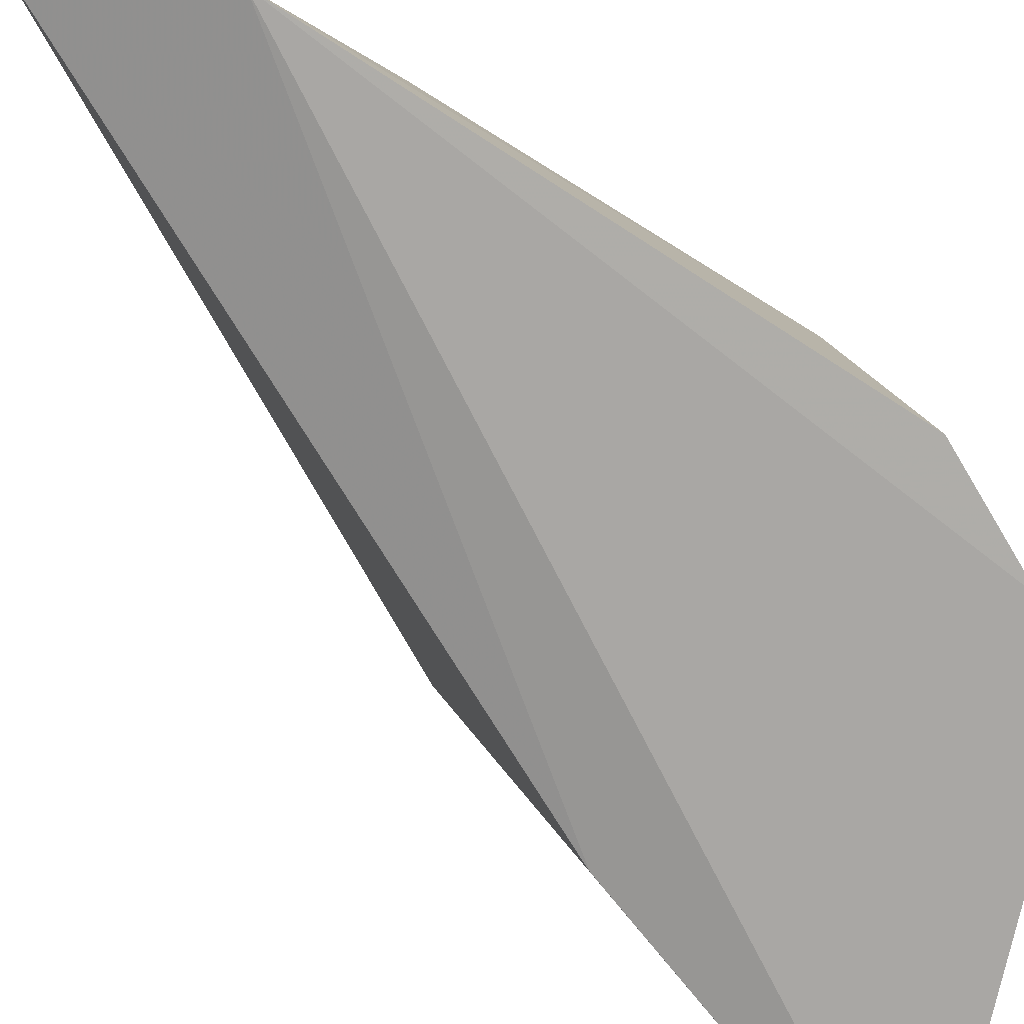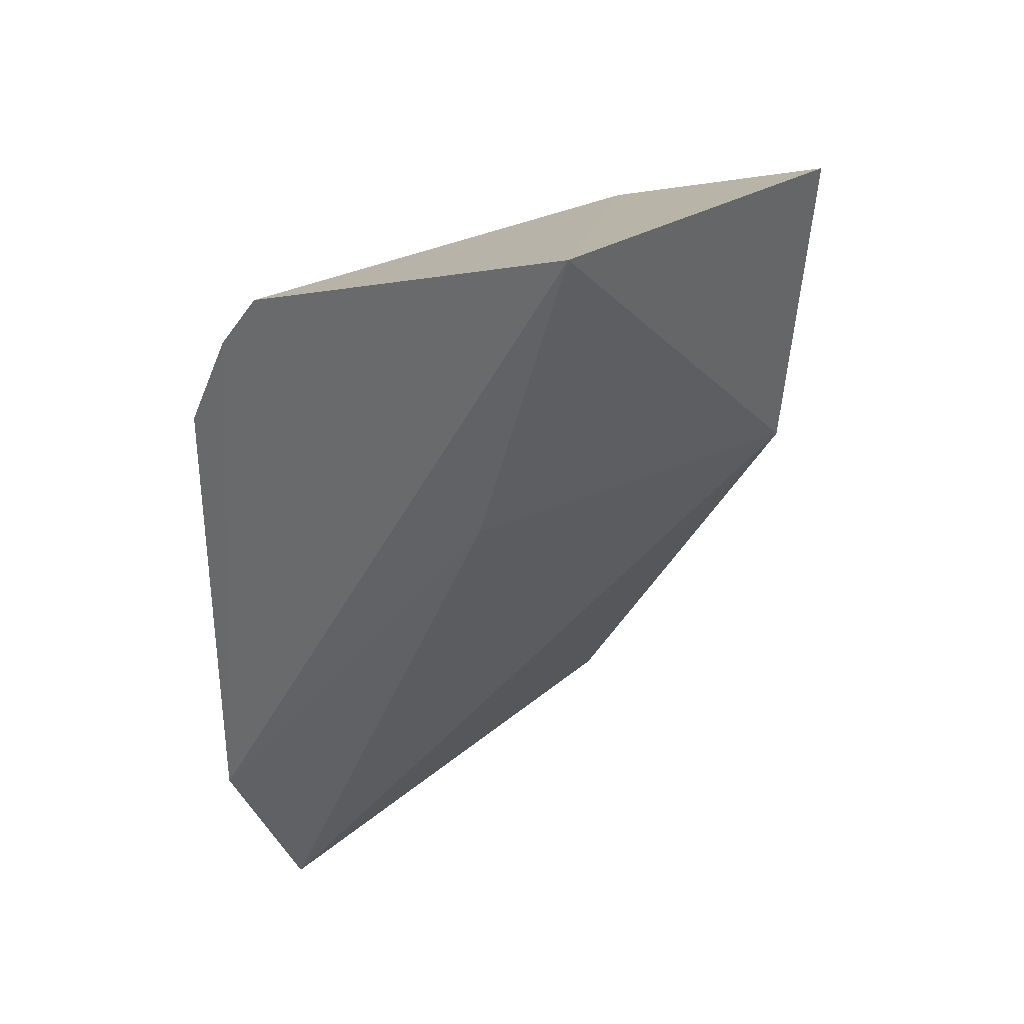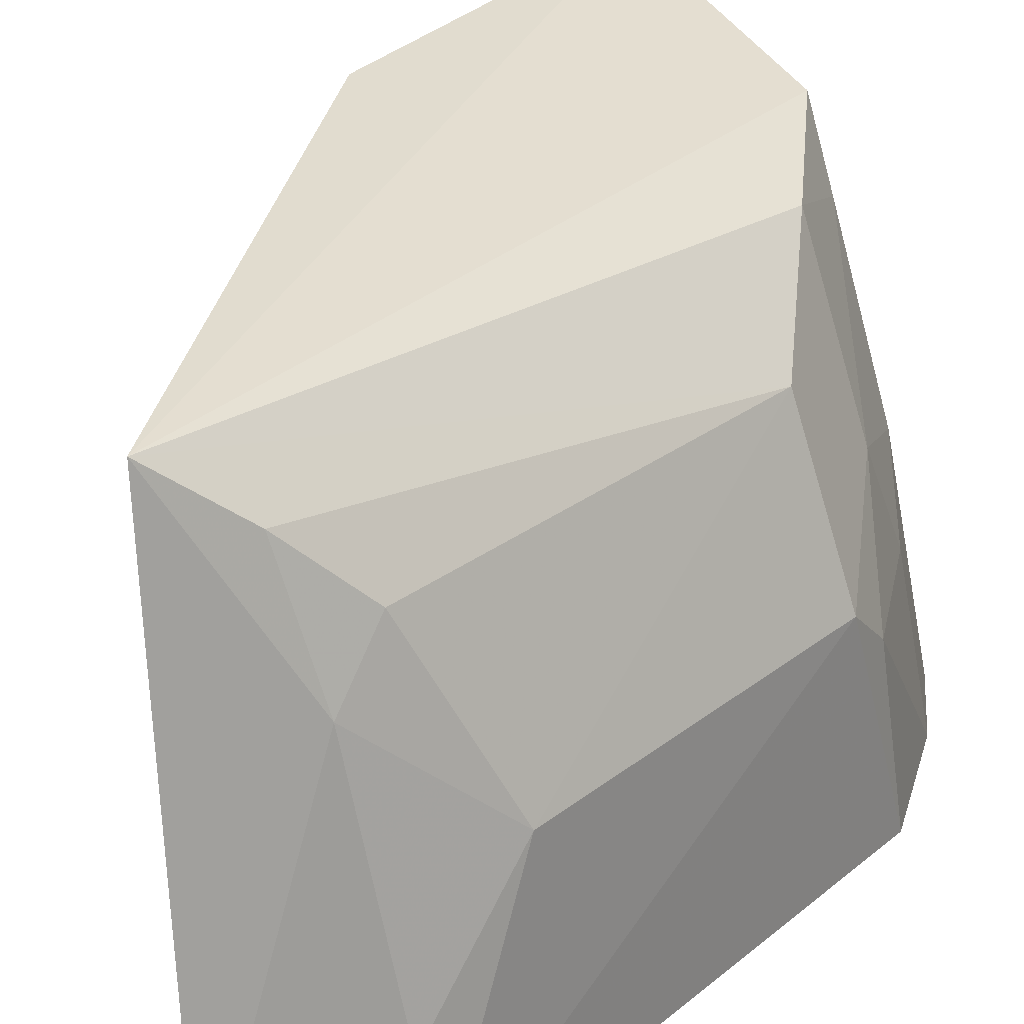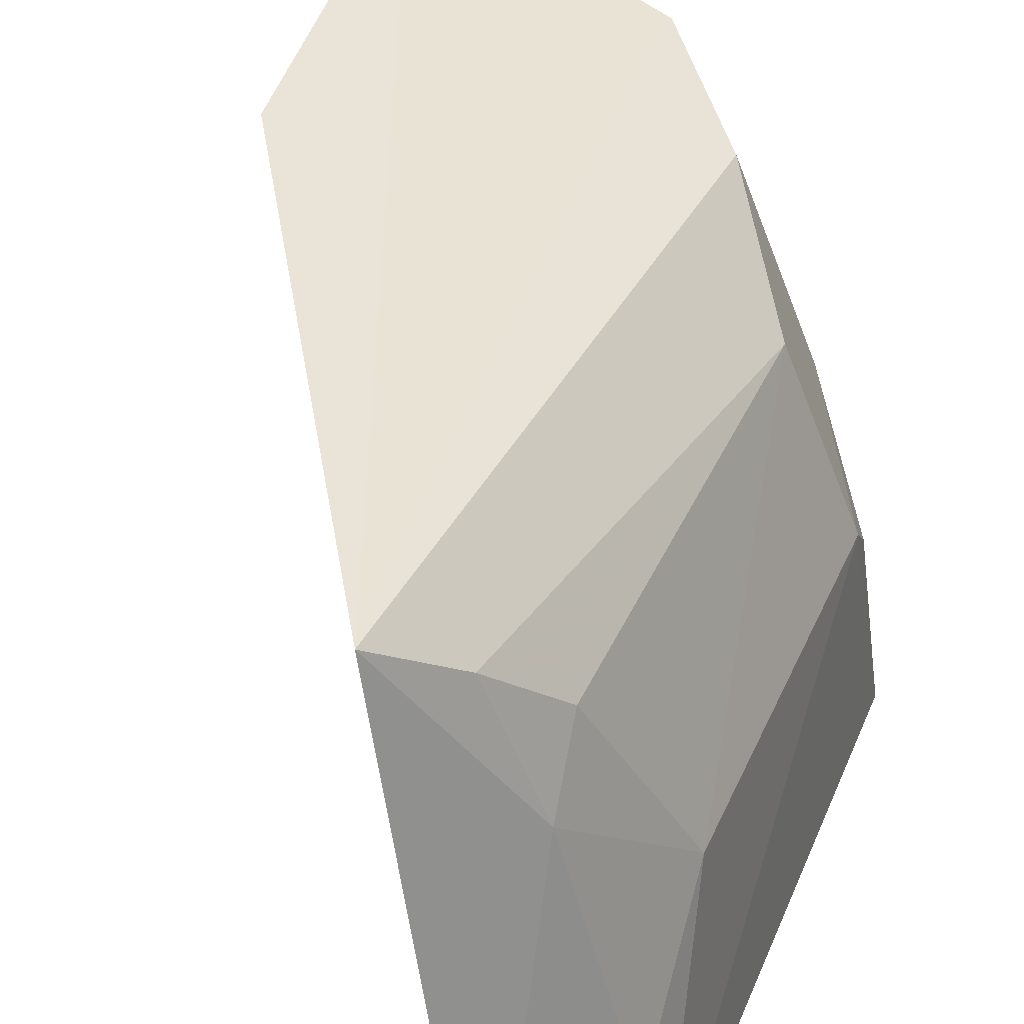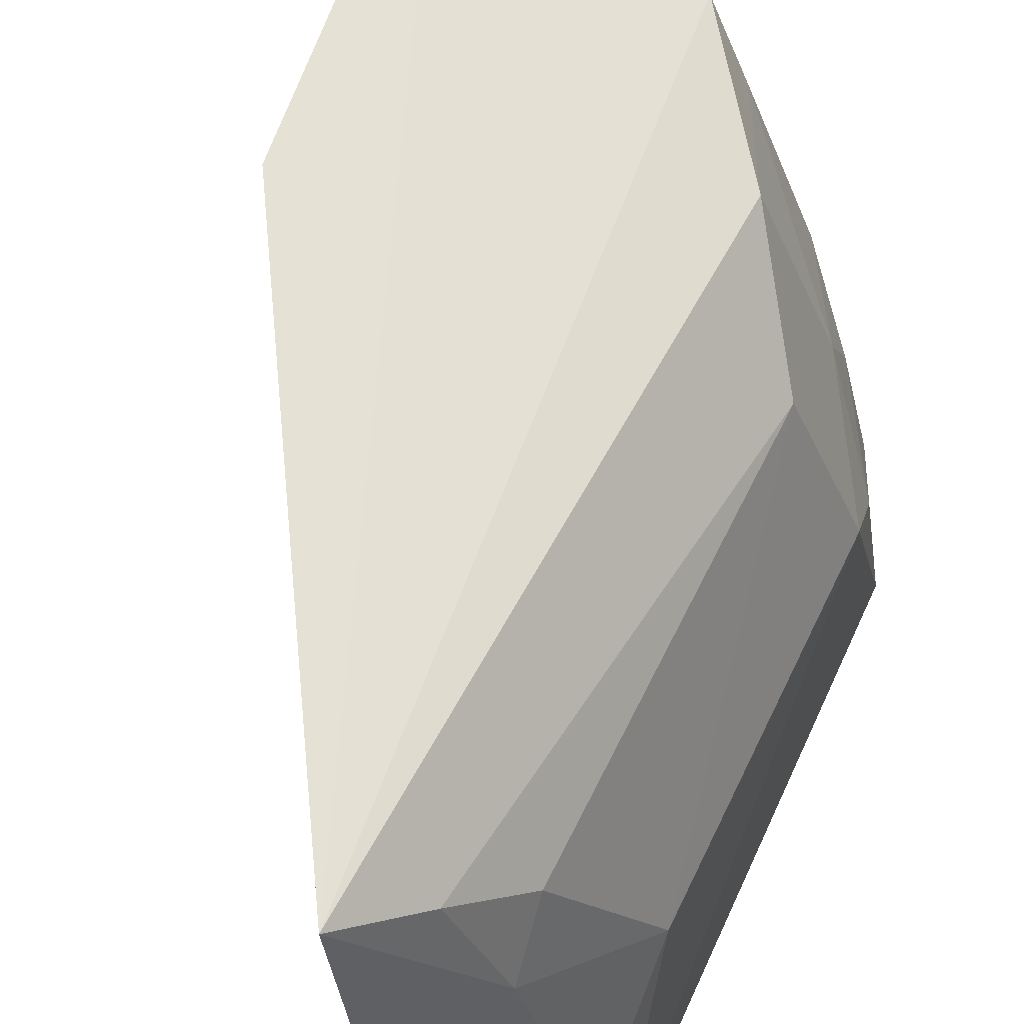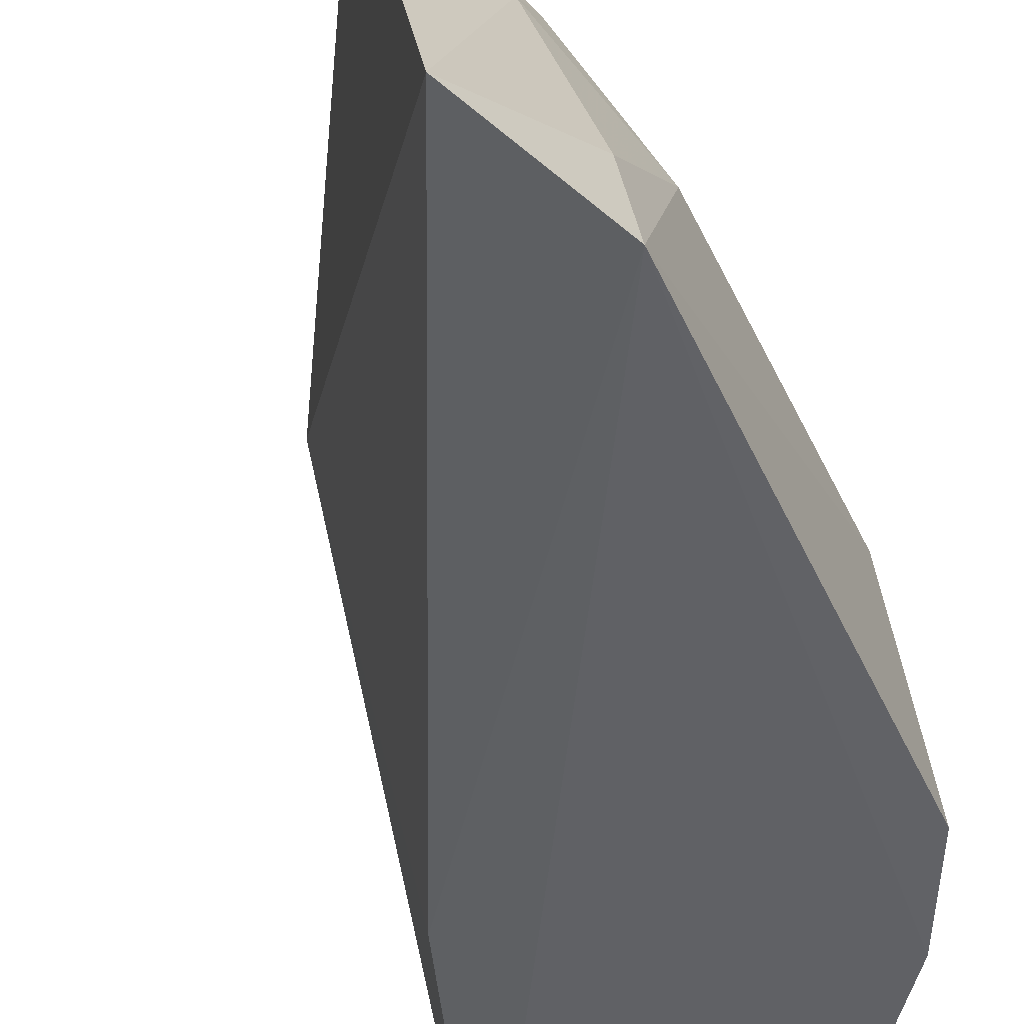
<metadata>
{"format":"obj","ext":"obj","renderer":"f3d","projection":"perspective","resolution":1024,"background":"white","views":[{"elev":-76.7,"azim":-122.6,"up":"+Y"},{"elev":32.0,"azim":35.6,"up":"+Z"},{"elev":33.8,"azim":-138.1,"up":"+Y"},{"elev":43.3,"azim":-158.9,"up":"+Y"},{"elev":66.3,"azim":-155.3,"up":"+Y"},{"elev":-50.4,"azim":-155.4,"up":"+Y"}]}
</metadata>
<code>
v -0.3592 0.08511 0.1371
v -0.3867 0.08786 0.05331
v -0.3676 0.2104 0.03169
v -0.4188 0.1994 0.0988
v -0.4784 0.08131 0.05946
v -0.3589 0.2069 0.1187
v -0.4786 0.08147 -0.06795
v -0.4529 0.08157 0.1021
v -0.4333 0.2124 -0.08147
v -0.4584 0.153 0.06859
v -0.4648 0.08115 0.08665
v -0.4602 0.09065 -0.1014
v -0.4444 0.1384 0.09554
v -0.4592 0.1777 0.04358
v -0.4738 0.1253 0.05553
v -0.4577 0.1677 -0.06573
v -0.4286 0.1825 0.09516
v -0.4583 0.1243 0.08188
v -0.4414 0.1961 0.06821
v -0.4752 0.1369 0.04443
v -0.4738 0.1099 -0.06628
v -0.4566 0.1817 -0.053
v -0.4738 0.1389 -0.0384
v -0.4457 0.1979 -0.0667
f 1 2 3
f 6 1 3
f 6 4 1
f 7 2 1
f 8 1 4
f 9 6 3
f 9 4 6
f 11 5 7
f 11 7 1
f 11 1 8
f 12 9 3
f 12 3 2
f 12 2 7
f 13 8 4
f 15 5 11
f 16 9 12
f 17 13 4
f 17 10 13
f 18 11 8
f 18 8 13
f 18 13 10
f 18 15 11
f 18 10 15
f 19 4 9
f 19 9 14
f 19 17 4
f 19 10 17
f 20 15 10
f 20 7 5
f 20 5 15
f 20 19 14
f 20 10 19
f 21 16 12
f 21 12 7
f 23 21 7
f 23 7 20
f 23 20 14
f 23 14 22
f 23 22 16
f 23 16 21
f 24 22 14
f 24 14 9
f 24 9 16
f 24 16 22

</code>
